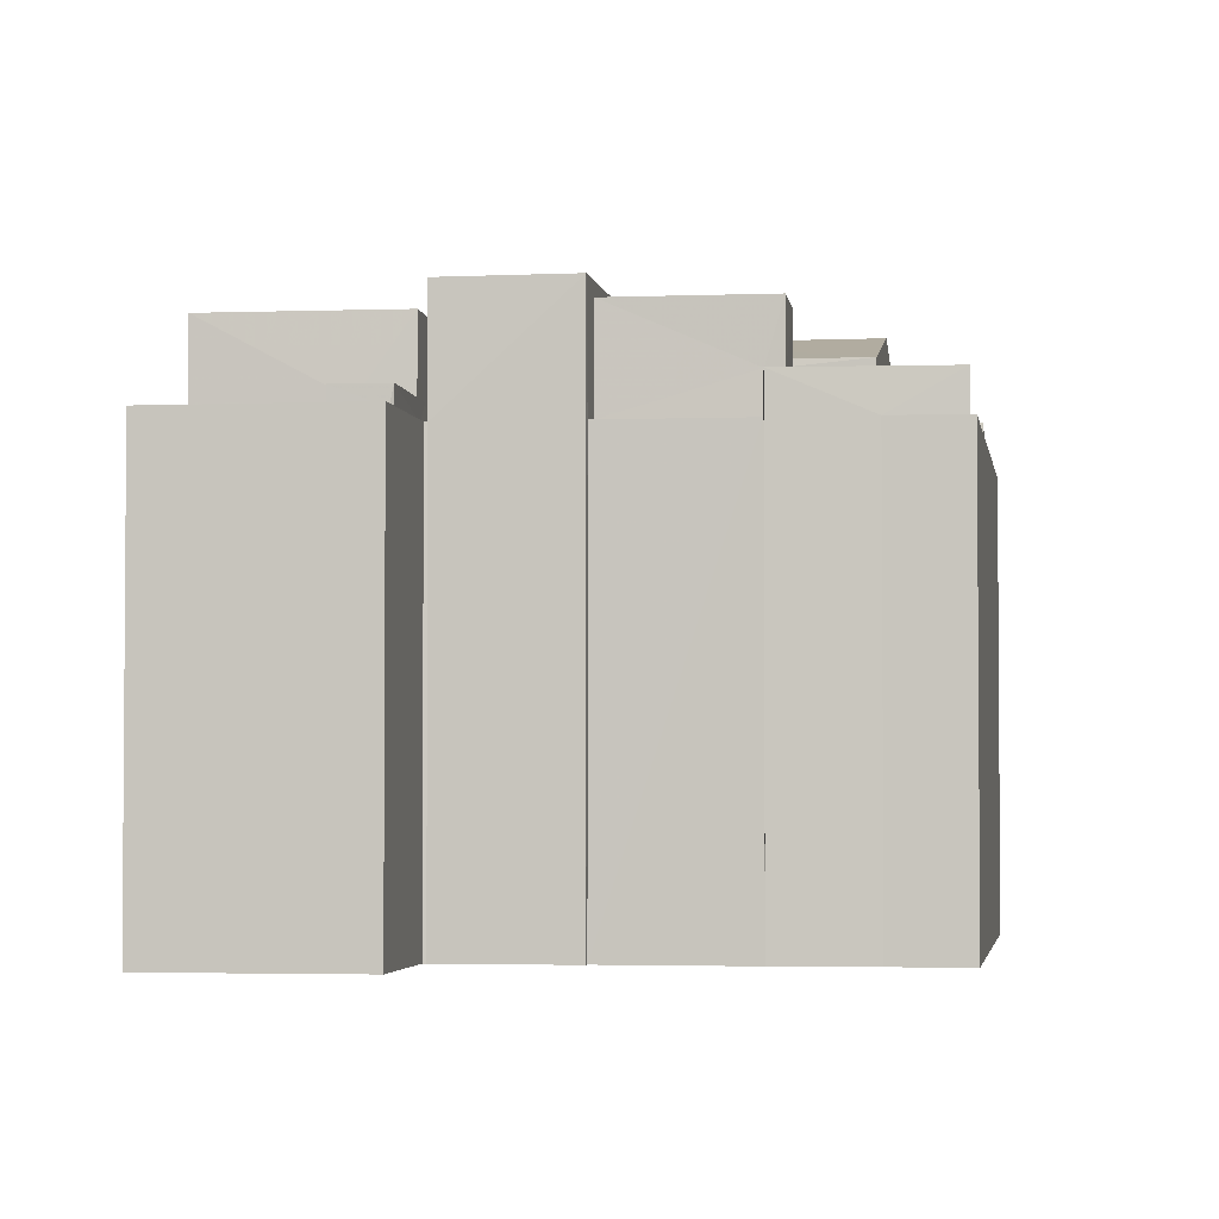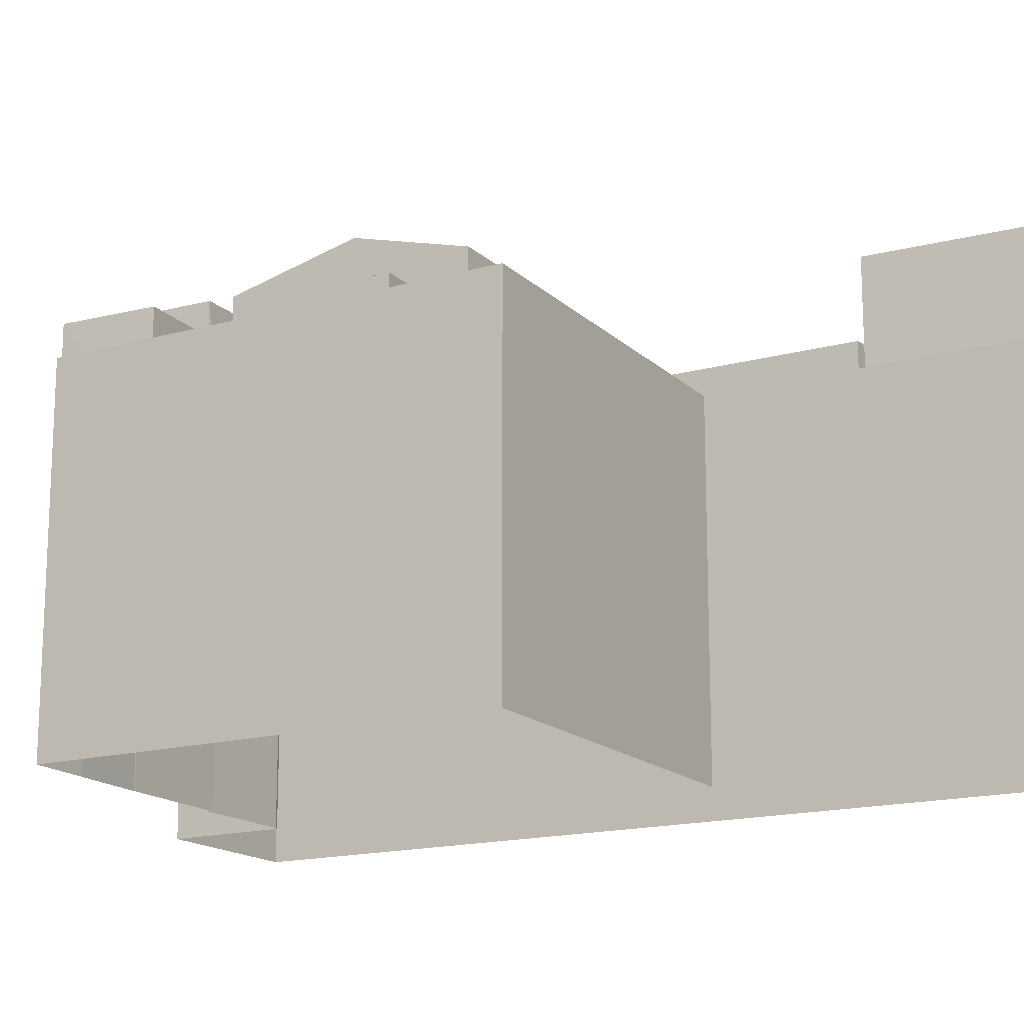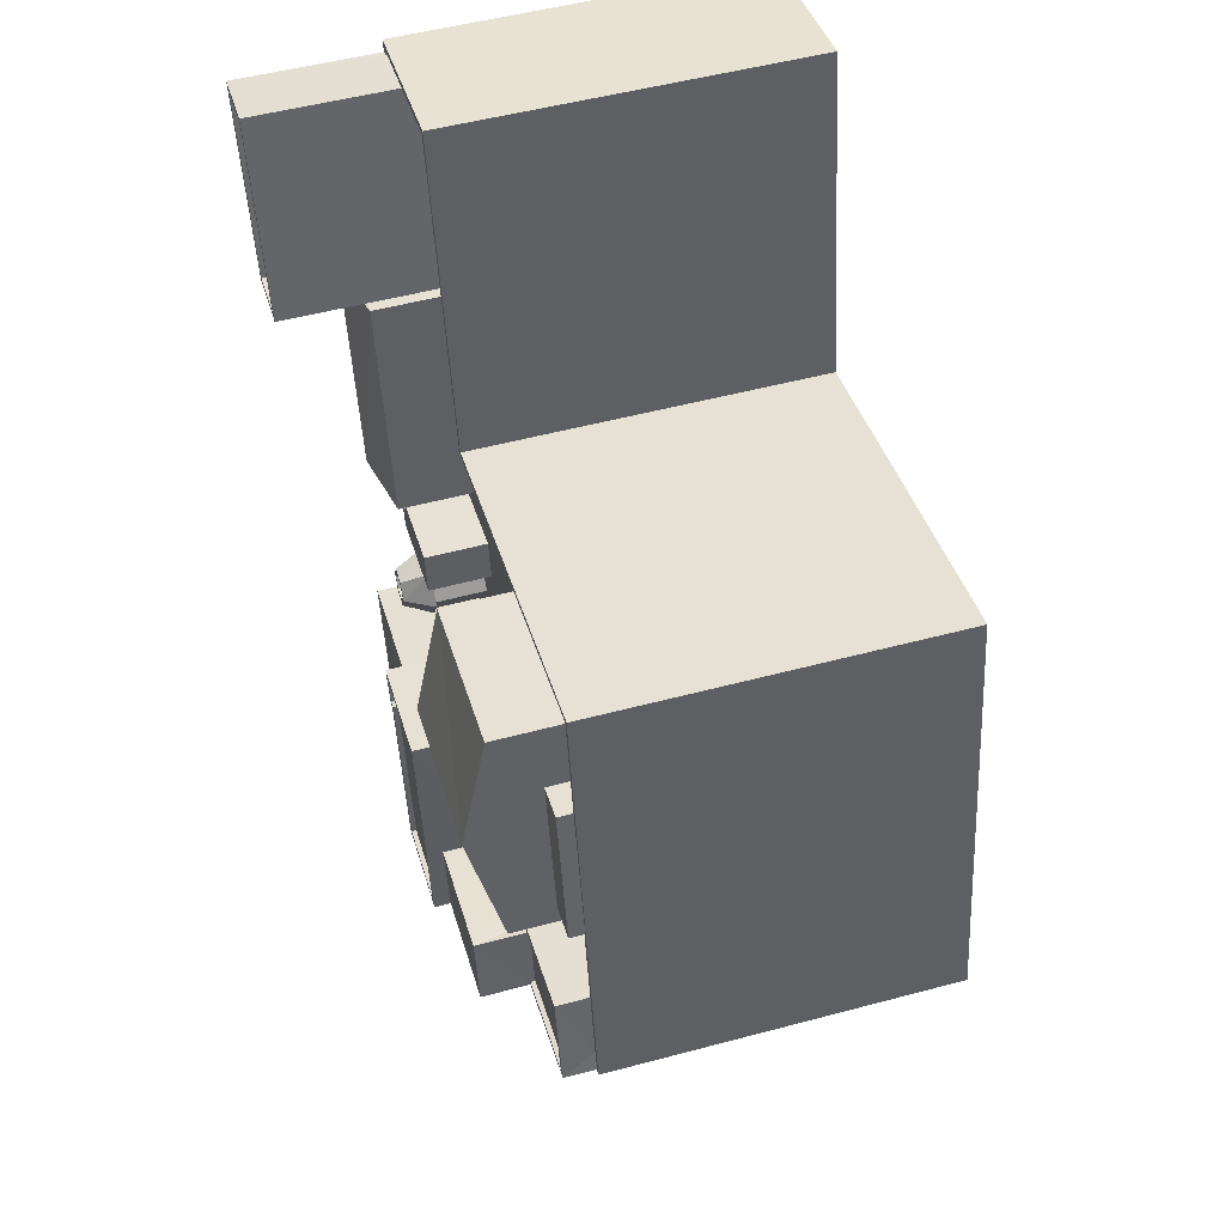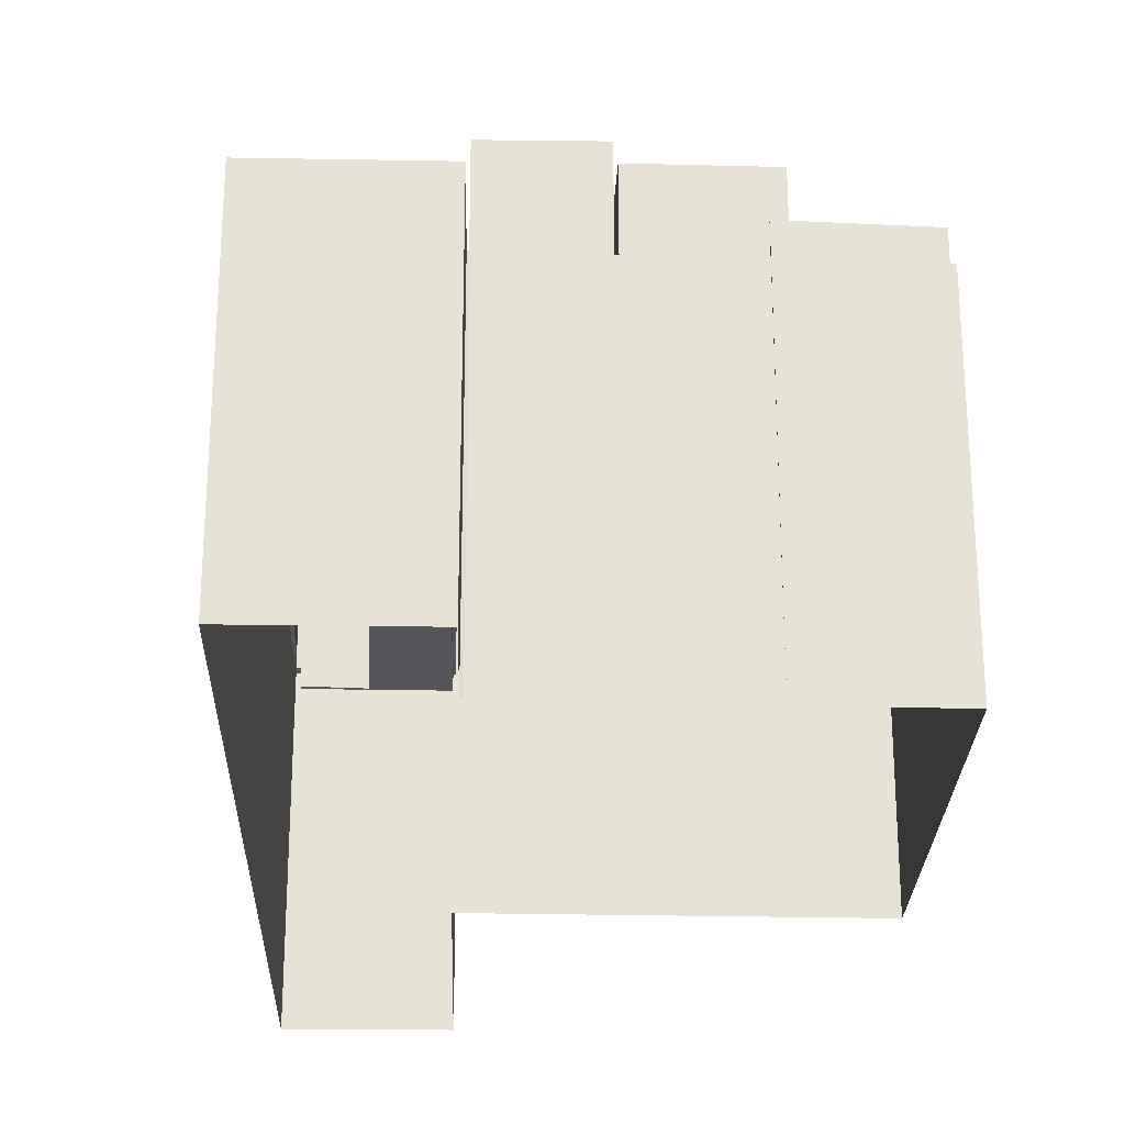
<metadata>
{"format":"obj","ext":"obj","renderer":"f3d","projection":"perspective","resolution":1024,"background":"white","views":[{"elev":-3.0,"azim":19.8,"up":"+Z"},{"elev":-16.3,"azim":131.1,"up":"+Z"},{"elev":52.5,"azim":74.0,"up":"+Y"},{"elev":-25.6,"azim":9.7,"up":"+Z"}]}
</metadata>
<code>
v 1.24e+05 7.848e+05 21.51
v 1.24e+05 7.848e+05 21.51
v 1.24e+05 7.848e+05 21.51
v 1.24e+05 7.848e+05 21.51
v 1.24e+05 7.848e+05 21.51
v 1.24e+05 7.848e+05 21.51
v 1.24e+05 7.848e+05 21.51
v 1.24e+05 7.848e+05 21.51
v 1.24e+05 7.848e+05 21.51
v 1.24e+05 7.848e+05 21.51
v 1.24e+05 7.848e+05 21.51
v 1.24e+05 7.848e+05 21.51
v 1.24e+05 7.848e+05 21.51
v 1.24e+05 7.848e+05 21.51
v 1.24e+05 7.848e+05 41.5
v 1.24e+05 7.848e+05 41.5
v 1.24e+05 7.848e+05 41.5
v 1.24e+05 7.848e+05 41.5
v 1.24e+05 7.848e+05 41.5
v 1.24e+05 7.848e+05 41.5
v 1.24e+05 7.848e+05 41.5
v 1.24e+05 7.848e+05 41.5
v 1.24e+05 7.848e+05 41.5
v 1.24e+05 7.848e+05 41.5
v 1.24e+05 7.848e+05 41.5
v 1.24e+05 7.848e+05 41.5
v 1.24e+05 7.848e+05 42.73
v 1.24e+05 7.848e+05 42.93
v 1.24e+05 7.848e+05 42.72
v 1.24e+05 7.848e+05 42.05
v 1.24e+05 7.848e+05 42.19
v 1.24e+05 7.848e+05 42.05
v 1.24e+05 7.848e+05 42.93
v 1.24e+05 7.848e+05 44.02
v 1.24e+05 7.848e+05 44.02
v 1.24e+05 7.848e+05 44.02
v 1.24e+05 7.848e+05 44.02
v 1.24e+05 7.848e+05 41.27
v 1.24e+05 7.848e+05 41.27
v 1.24e+05 7.848e+05 41.27
v 1.24e+05 7.848e+05 41.27
v 1.24e+05 7.848e+05 41.27
v 1.24e+05 7.848e+05 41.27
v 1.24e+05 7.848e+05 41.52
v 1.24e+05 7.848e+05 41.52
v 1.24e+05 7.848e+05 41.52
v 1.24e+05 7.848e+05 41.52
v 1.24e+05 7.848e+05 41.52
v 1.24e+05 7.848e+05 41.52
v 1.24e+05 7.848e+05 41.52
v 1.24e+05 7.848e+05 41.52
v 1.24e+05 7.848e+05 41.52
v 1.24e+05 7.848e+05 41.52
v 1.24e+05 7.848e+05 41.52
v 1.24e+05 7.848e+05 41.52
v 1.24e+05 7.848e+05 44.27
v 1.24e+05 7.848e+05 42.72
v 1.24e+05 7.848e+05 42.74
v 1.24e+05 7.848e+05 42.72
v 1.24e+05 7.848e+05 42.72
v 1.24e+05 7.848e+05 42.72
v 1.24e+05 7.848e+05 44.27
v 1.24e+05 7.848e+05 42.72
v 1.24e+05 7.848e+05 38.85
v 1.24e+05 7.848e+05 38.85
v 1.24e+05 7.848e+05 38.85
v 1.24e+05 7.848e+05 38.85
v 1.24e+05 7.848e+05 38.85
v 1.24e+05 7.848e+05 38.85
v 1.24e+05 7.848e+05 38.85
v 1.24e+05 7.848e+05 38.85
v 1.24e+05 7.848e+05 38.85
v 1.24e+05 7.848e+05 38.85
v 1.24e+05 7.848e+05 38.85
v 1.24e+05 7.848e+05 38.85
v 1.24e+05 7.848e+05 38.85
v 1.24e+05 7.848e+05 38.85
v 1.24e+05 7.848e+05 38.85
v 1.24e+05 7.848e+05 38.85
v 1.24e+05 7.848e+05 38.85
v 1.24e+05 7.848e+05 38.85
v 1.24e+05 7.848e+05 38.85
v 1.24e+05 7.848e+05 38.85
v 1.24e+05 7.848e+05 38.85
v 1.24e+05 7.848e+05 38.85
v 1.24e+05 7.848e+05 38.85
v 1.24e+05 7.848e+05 38.85
v 1.24e+05 7.848e+05 38.85
v 1.24e+05 7.848e+05 38.85
v 1.24e+05 7.848e+05 38.85
v 1.24e+05 7.848e+05 38.85
v 1.24e+05 7.848e+05 38.85
v 1.24e+05 7.848e+05 38.85
v 1.24e+05 7.848e+05 38.85
v 1.24e+05 7.848e+05 38.85
v 1.24e+05 7.848e+05 38.85
v 1.24e+05 7.848e+05 38.85
v 1.24e+05 7.848e+05 38.85
v 1.24e+05 7.848e+05 38.85
v 1.24e+05 7.848e+05 38.85
v 1.24e+05 7.848e+05 38.85
v 1.24e+05 7.848e+05 38.85
v 1.24e+05 7.848e+05 38.85
v 1.24e+05 7.848e+05 38.85
v 1.24e+05 7.848e+05 38.85
v 1.24e+05 7.848e+05 38.85
v 1.24e+05 7.848e+05 38.85
v 1.24e+05 7.848e+05 38.85
v 1.24e+05 7.848e+05 38.85
v 1.24e+05 7.848e+05 38.85
v 1.24e+05 7.848e+05 38.85
v 1.24e+05 7.848e+05 38.85
v 1.24e+05 7.848e+05 38.85
v 1.24e+05 7.848e+05 38.85
v 1.24e+05 7.848e+05 38.85
v 1.24e+05 7.848e+05 38.85
v 1.24e+05 7.848e+05 38.85
v 1.24e+05 7.848e+05 38.85
v 1.24e+05 7.848e+05 38.85
v 1.24e+05 7.848e+05 38.85
v 1.24e+05 7.848e+05 38.85
v 1.24e+05 7.848e+05 38.85
v 1.24e+05 7.848e+05 38.85
v 1.24e+05 7.848e+05 38.85
v 1.24e+05 7.848e+05 38.85
v 1.24e+05 7.848e+05 38.85
v 1.24e+05 7.848e+05 38.85
v 1.24e+05 7.848e+05 38.85
v 1.24e+05 7.848e+05 38.85
v 1.24e+05 7.848e+05 38.85
v 1.24e+05 7.848e+05 39.85
v 1.24e+05 7.848e+05 39.85
v 1.24e+05 7.848e+05 39.85
v 1.24e+05 7.848e+05 39.85
v 1.24e+05 7.848e+05 39.85
v 1.24e+05 7.848e+05 39.85
v 1.24e+05 7.848e+05 39.85
v 1.24e+05 7.848e+05 39.85
v 1.24e+05 7.848e+05 39.85
v 1.24e+05 7.848e+05 39.85
v 1.24e+05 7.848e+05 39.85
v 1.24e+05 7.848e+05 39.85
v 1.24e+05 7.848e+05 39.85
v 1.24e+05 7.848e+05 39.85
v 1.24e+05 7.848e+05 39.85
v 1.24e+05 7.848e+05 39.85
v 1.24e+05 7.848e+05 39.85
v 1.24e+05 7.848e+05 39.85
v 1.24e+05 7.848e+05 39.85
v 1.24e+05 7.848e+05 39.85
v 1.24e+05 7.848e+05 39.85
v 1.24e+05 7.848e+05 39.85
v 1.24e+05 7.848e+05 39.85
v 1.24e+05 7.848e+05 39.85
v 1.24e+05 7.848e+05 39.85
v 1.24e+05 7.848e+05 39.85
v 1.24e+05 7.848e+05 39.85
v 1.24e+05 7.848e+05 39.85
v 1.24e+05 7.848e+05 39.85
v 1.24e+05 7.848e+05 39.85
v 1.24e+05 7.848e+05 39.85
v 1.24e+05 7.848e+05 39.85
v 1.24e+05 7.848e+05 39.85
v 1.24e+05 7.848e+05 39.85
v 1.24e+05 7.848e+05 39.85
v 1.24e+05 7.848e+05 39.85
v 1.24e+05 7.848e+05 39.85
v 1.24e+05 7.848e+05 39.85
v 1.24e+05 7.848e+05 39.85
v 1.24e+05 7.848e+05 39.85
v 1.24e+05 7.848e+05 39.85
v 1.24e+05 7.848e+05 39.85
v 1.24e+05 7.848e+05 39.85
v 1.24e+05 7.848e+05 40.66
v 1.24e+05 7.848e+05 40.66
v 1.24e+05 7.848e+05 40.66
v 1.24e+05 7.848e+05 40.66
v 1.24e+05 7.848e+05 40.66
v 1.24e+05 7.848e+05 40.66
v 1.24e+05 7.848e+05 42.6
v 1.24e+05 7.848e+05 42.6
v 1.24e+05 7.848e+05 42.6
v 1.24e+05 7.848e+05 42.6
v 1.24e+05 7.848e+05 42.6
v 1.24e+05 7.848e+05 42.6
v 1.24e+05 7.848e+05 43
v 1.24e+05 7.848e+05 43
v 1.24e+05 7.848e+05 43
v 1.24e+05 7.848e+05 43
v 1.24e+05 7.848e+05 43
v 1.24e+05 7.848e+05 43
v 1.24e+05 7.848e+05 43
v 1.24e+05 7.848e+05 43
v 1.24e+05 7.848e+05 43
v 1.24e+05 7.848e+05 43
v 1.24e+05 7.848e+05 43
v 1.24e+05 7.848e+05 43
v 1.24e+05 7.848e+05 42.03
v 1.24e+05 7.848e+05 42.03
v 1.24e+05 7.848e+05 42.03
v 1.24e+05 7.848e+05 42.03
v 1.24e+05 7.848e+05 44.57
v 1.24e+05 7.848e+05 44.57
v 1.24e+05 7.848e+05 44.57
v 1.24e+05 7.848e+05 44.57
v 1.24e+05 7.848e+05 44.57
v 1.24e+05 7.848e+05 44.57
v 1.24e+05 7.848e+05 44.82
v 1.24e+05 7.848e+05 44.82
v 1.24e+05 7.848e+05 44.82
v 1.24e+05 7.848e+05 44.82
v 1.24e+05 7.848e+05 44.82
v 1.24e+05 7.848e+05 44.82
v 1.24e+05 7.848e+05 44.82
v 1.24e+05 7.848e+05 44.82
v 1.24e+05 7.848e+05 44.82
v 1.24e+05 7.848e+05 44.82
v 1.24e+05 7.848e+05 44.82
v 1.24e+05 7.848e+05 44.82
v 1.24e+05 7.848e+05 40.63
v 1.24e+05 7.848e+05 40.63
v 1.24e+05 7.848e+05 40.63
v 1.24e+05 7.848e+05 40.63
v 1.24e+05 7.848e+05 44.45
v 1.24e+05 7.848e+05 44.45
v 1.24e+05 7.848e+05 44.45
v 1.24e+05 7.848e+05 44.45
v 1.24e+05 7.848e+05 46.95
v 1.24e+05 7.848e+05 46.95
v 1.24e+05 7.848e+05 46.95
v 1.24e+05 7.848e+05 46.95
v 1.24e+05 7.848e+05 46.95
v 1.24e+05 7.848e+05 46.95
v 1.24e+05 7.848e+05 46.95
v 1.24e+05 7.848e+05 46.95
v 1.24e+05 7.848e+05 42.63
v 1.24e+05 7.848e+05 42.63
v 1.24e+05 7.848e+05 43.33
v 1.24e+05 7.848e+05 43.33
v 1.24e+05 7.848e+05 42.63
v 1.24e+05 7.848e+05 42.63
v 1.24e+05 7.848e+05 43.75
v 1.24e+05 7.848e+05 43.75
v 1.24e+05 7.848e+05 43.75
v 1.24e+05 7.848e+05 43.75
v 1.24e+05 7.848e+05 39.85
f 1 2 3
f 3 4 1
f 5 6 2
f 7 8 9
f 7 10 1
f 10 9 11
f 12 13 14
f 1 14 5
f 10 12 1
f 1 5 2
f 7 9 10
f 1 12 14
f 15 16 17
f 15 18 16
f 19 20 17
f 19 21 20
f 17 20 15
f 22 16 23
f 24 25 21
f 16 18 23
f 22 23 24
f 20 21 25
f 26 25 24
f 23 26 24
f 27 28 29
f 30 31 29
f 32 31 30
f 29 28 33
f 30 29 33
f 34 35 36
f 37 34 36
f 38 39 40
f 38 40 41
f 40 42 41
f 40 43 42
f 44 45 46
f 44 47 48
f 49 50 51
f 49 51 52
f 53 50 48
f 45 54 46
f 55 51 53
f 47 53 48
f 44 46 47
f 51 50 53
f 27 29 56
f 57 58 59
f 29 60 56
f 58 27 56
f 58 56 59
f 61 62 63
f 56 62 61
f 62 56 60
f 64 65 66
f 67 68 69
f 70 66 71
f 72 73 69
f 74 75 76
f 66 65 71
f 77 68 67
f 74 78 79
f 70 80 81
f 82 81 83
f 84 85 86
f 76 87 88
f 83 79 85
f 89 82 83
f 90 73 91
f 78 76 88
f 78 85 79
f 70 71 80
f 80 83 81
f 92 89 84
f 84 67 92
f 92 67 93
f 67 94 93
f 94 69 90
f 69 94 67
f 90 69 73
f 74 76 78
f 84 83 85
f 89 83 84
f 95 96 97
f 97 98 95
f 95 99 96
f 100 101 102
f 103 100 102
f 95 103 99
f 104 105 106
f 107 104 108
f 95 108 103
f 106 105 109
f 106 100 108
f 103 108 100
f 104 106 108
f 95 98 110
f 111 95 110
f 72 82 91
f 72 91 73
f 82 89 91
f 112 113 114
f 115 111 110
f 112 116 115
f 77 117 68
f 85 111 86
f 118 119 120
f 114 113 121
f 86 122 77
f 122 117 77
f 112 114 123
f 116 123 119
f 116 122 115
f 123 120 119
f 86 111 115
f 112 123 116
f 86 115 122
f 124 125 126
f 126 127 128
f 124 129 125
f 127 125 130
f 126 125 127
f 131 132 133
f 131 134 135
f 136 137 138
f 139 140 141
f 132 140 142
f 143 144 141
f 136 145 143
f 137 146 147
f 146 148 149
f 146 149 150
f 151 133 152
f 134 131 151
f 153 142 140
f 154 142 155
f 146 150 156
f 157 158 159
f 133 132 154
f 145 158 157
f 136 160 145
f 161 162 163
f 147 146 156
f 138 147 164
f 136 165 160
f 139 153 140
f 145 157 161
f 136 138 165
f 144 139 141
f 144 166 167
f 166 161 163
f 131 133 151
f 138 137 147
f 132 142 154
f 143 166 144
f 145 161 143
f 143 161 166
f 168 169 170
f 169 171 170
f 172 168 170
f 173 172 170
f 174 175 176
f 177 176 178
f 178 176 179
f 176 175 179
f 180 181 182
f 183 180 184
f 181 185 182
f 184 180 182
f 186 187 188
f 189 186 188
f 189 188 190
f 187 191 188
f 192 193 190
f 190 193 189
f 187 194 191
f 195 193 192
f 196 195 194
f 197 194 187
f 196 194 197
f 195 196 193
f 198 199 200
f 198 201 199
f 202 203 204
f 202 204 205
f 204 206 205
f 204 207 206
f 208 209 210
f 210 209 211
f 212 213 214
f 209 213 215
f 215 213 212
f 215 211 209
f 208 210 216
f 208 216 217
f 212 214 218
f 216 219 217
f 218 214 219
f 216 218 219
f 220 221 222
f 220 223 221
f 224 225 226
f 227 224 226
f 228 229 230
f 229 231 230
f 232 233 234
f 235 232 234
f 233 231 229
f 234 233 229
f 228 230 232
f 235 228 232
f 236 237 238
f 237 239 238
f 240 238 239
f 241 240 239
f 239 237 241
f 236 238 240
f 242 243 244
f 245 242 244
f 27 58 28
f 32 104 107
f 31 32 107
f 104 30 105
f 104 32 30
f 88 87 57
f 58 57 28
f 28 57 33
f 57 87 33
f 54 35 40
f 36 35 30
f 36 33 76
f 39 54 40
f 105 45 109
f 76 33 87
f 35 54 45
f 30 45 105
f 36 30 33
f 35 45 30
f 43 40 55
f 51 55 34
f 34 55 35
f 55 40 35
f 51 34 52
f 171 52 170
f 170 52 37
f 52 34 37
f 76 173 36
f 36 173 37
f 76 75 173
f 37 173 170
f 52 169 49
f 49 169 11
f 52 171 169
f 11 169 10
f 11 135 49
f 49 135 50
f 11 9 135
f 50 135 134
f 50 151 48
f 48 151 100
f 50 134 151
f 100 151 101
f 106 48 100
f 106 44 48
f 45 106 109
f 45 44 106
f 39 38 46
f 54 39 46
f 47 46 38
f 41 47 38
f 53 47 41
f 42 53 41
f 55 42 43
f 55 53 42
f 59 56 61
f 62 60 63
f 111 63 95
f 111 61 63
f 95 60 108
f 95 63 60
f 57 59 78
f 88 57 78
f 29 31 60
f 60 31 108
f 31 107 108
f 59 61 85
f 59 85 78
f 61 111 85
f 148 5 14
f 148 146 5
f 169 168 12
f 10 169 12
f 9 8 131
f 135 9 131
f 3 136 143
f 3 2 136
f 3 141 4
f 3 143 141
f 140 1 4
f 141 140 4
f 132 7 1
f 140 132 1
f 7 131 8
f 7 132 131
f 5 137 6
f 5 146 137
f 137 2 6
f 137 136 2
f 138 124 126
f 165 138 126
f 167 113 144
f 167 121 113
f 128 165 126
f 128 160 165
f 69 68 158
f 68 117 159
f 68 159 158
f 162 118 163
f 162 119 118
f 139 144 113
f 112 139 113
f 153 112 115
f 153 139 112
f 97 142 98
f 98 142 110
f 110 153 115
f 110 142 153
f 151 152 102
f 101 151 102
f 155 142 97
f 96 155 97
f 172 173 75
f 74 172 75
f 156 65 64
f 156 150 65
f 129 124 138
f 164 129 138
f 66 246 178
f 178 246 177
f 70 246 66
f 64 66 156
f 147 156 179
f 179 156 178
f 156 66 178
f 164 175 125
f 125 129 164
f 179 175 164
f 147 179 164
f 175 174 130
f 125 175 130
f 193 185 181
f 189 193 181
f 189 181 180
f 186 189 180
f 187 180 183
f 187 186 180
f 197 183 184
f 197 187 183
f 197 184 182
f 196 197 182
f 196 182 185
f 193 196 185
f 192 16 22
f 192 190 16
f 188 17 16
f 190 188 16
f 191 19 17
f 188 191 17
f 191 21 19
f 191 194 21
f 194 24 21
f 194 195 24
f 192 22 24
f 195 192 24
f 92 20 89
f 92 15 20
f 20 25 91
f 89 20 91
f 25 26 90
f 91 25 90
f 26 23 94
f 90 26 94
f 23 18 93
f 94 23 93
f 93 15 92
f 93 18 15
f 86 200 84
f 86 198 200
f 200 199 67
f 84 200 67
f 199 201 77
f 67 199 77
f 77 198 86
f 77 201 198
f 212 206 207
f 215 212 207
f 211 215 207
f 204 211 207
f 211 204 203
f 210 211 203
f 202 210 203
f 202 216 210
f 218 216 202
f 205 218 202
f 206 218 205
f 206 212 218
f 168 13 12
f 13 168 214
f 79 219 172
f 74 79 172
f 219 214 172
f 172 214 168
f 14 13 148
f 13 214 148
f 148 213 149
f 148 214 213
f 149 213 150
f 213 209 150
f 150 71 65
f 150 209 71
f 209 80 71
f 209 208 80
f 208 217 83
f 80 208 83
f 83 217 219
f 79 83 219
f 103 152 221
f 221 152 222
f 103 102 152
f 222 152 133
f 221 223 99
f 103 221 99
f 96 99 155
f 154 155 220
f 220 155 223
f 155 99 223
f 154 220 222
f 133 154 222
f 229 227 226
f 229 228 227
f 234 226 225
f 234 229 226
f 234 225 224
f 235 234 224
f 235 224 227
f 228 235 227
f 114 231 233
f 123 114 233
f 120 123 233
f 232 120 233
f 230 166 163
f 230 163 232
f 163 120 232
f 163 118 120
f 114 167 231
f 231 167 230
f 114 121 167
f 230 167 166
f 161 236 162
f 236 240 162
f 162 116 119
f 162 240 116
f 116 240 241
f 122 116 241
f 117 122 159
f 157 159 237
f 237 159 241
f 159 122 241
f 237 161 157
f 237 236 161
f 145 245 158
f 245 244 72
f 69 158 72
f 244 81 82
f 72 244 82
f 158 245 72
f 177 243 176
f 243 177 244
f 70 81 246
f 81 244 177
f 246 81 177
f 176 243 174
f 130 174 127
f 127 174 242
f 174 243 242
f 128 127 160
f 145 160 245
f 245 160 242
f 160 127 242

</code>
